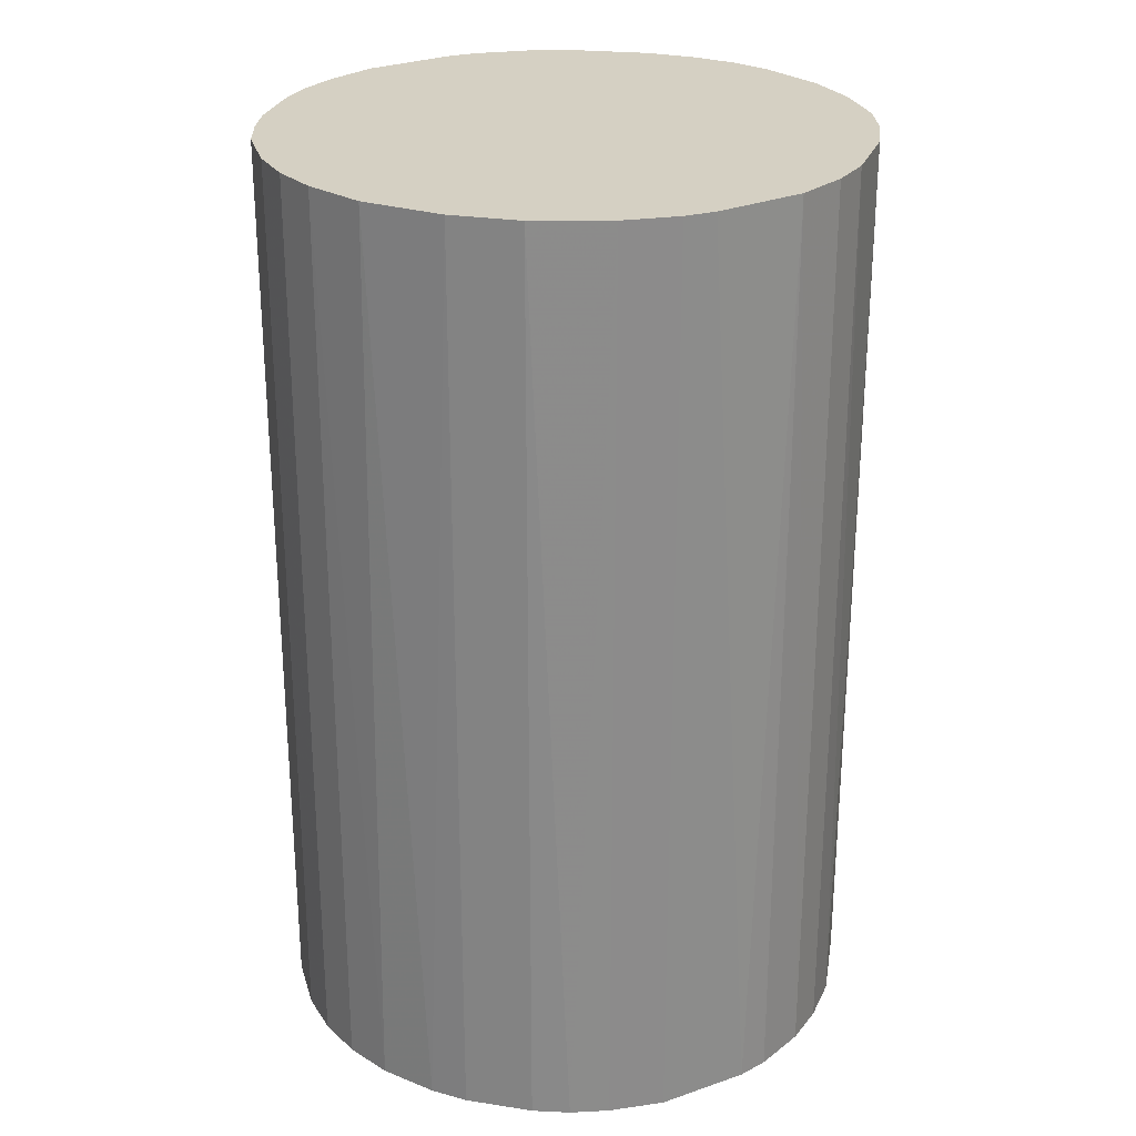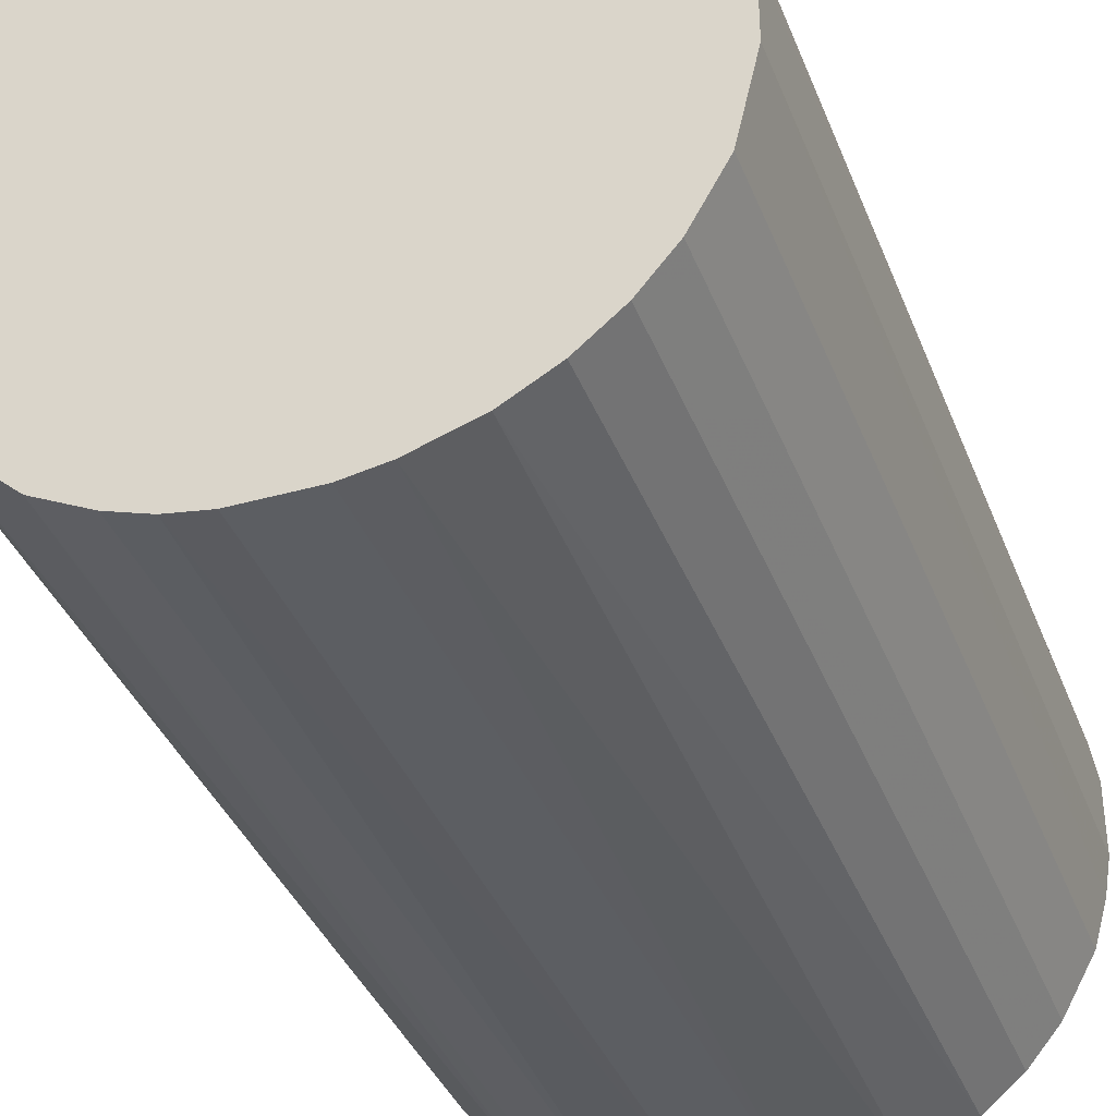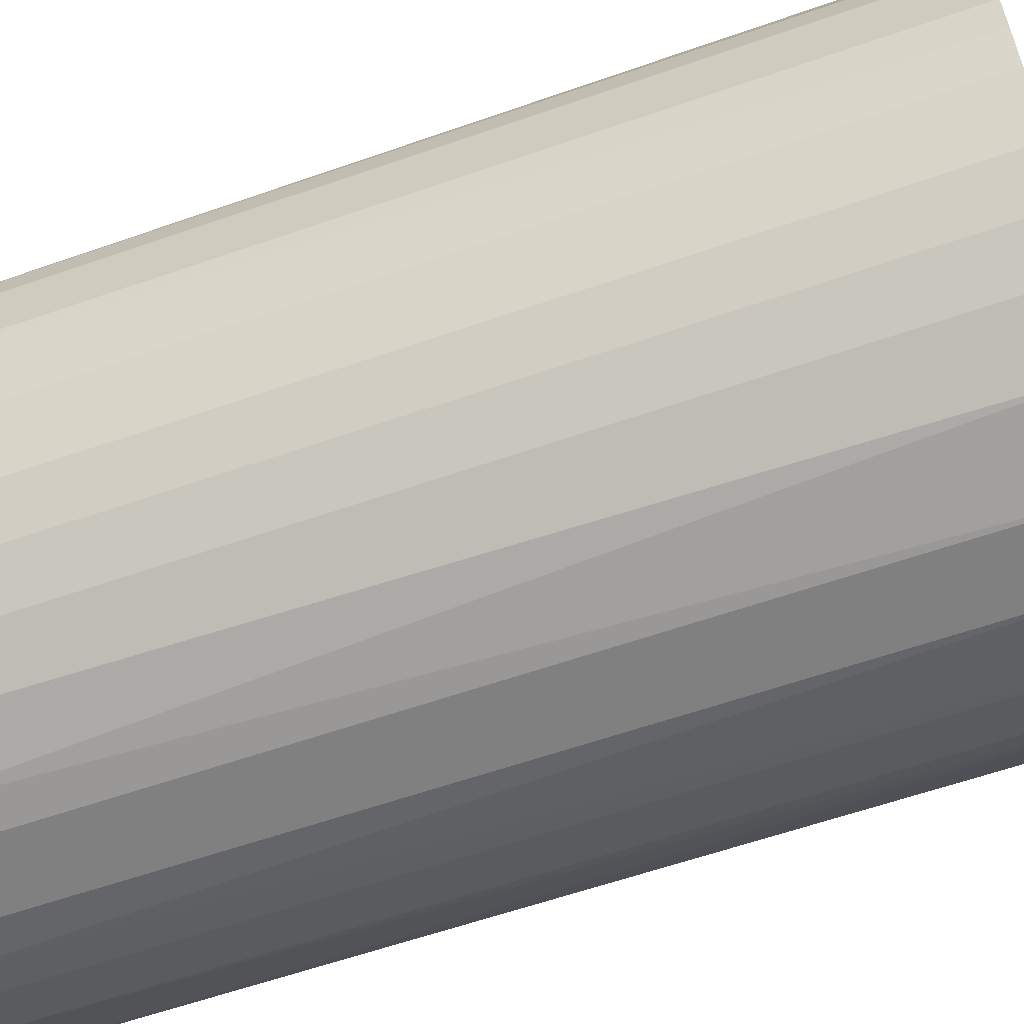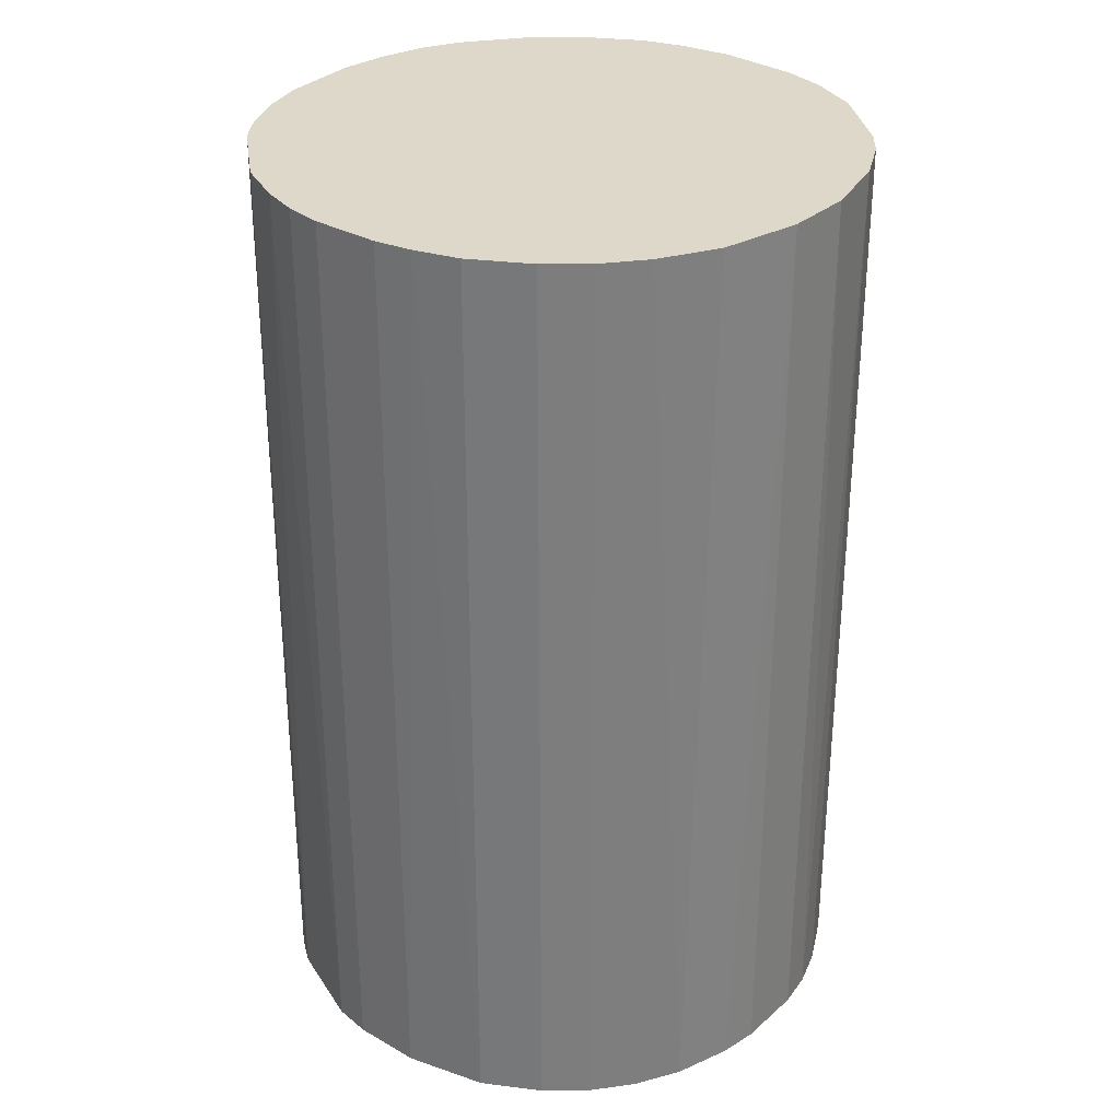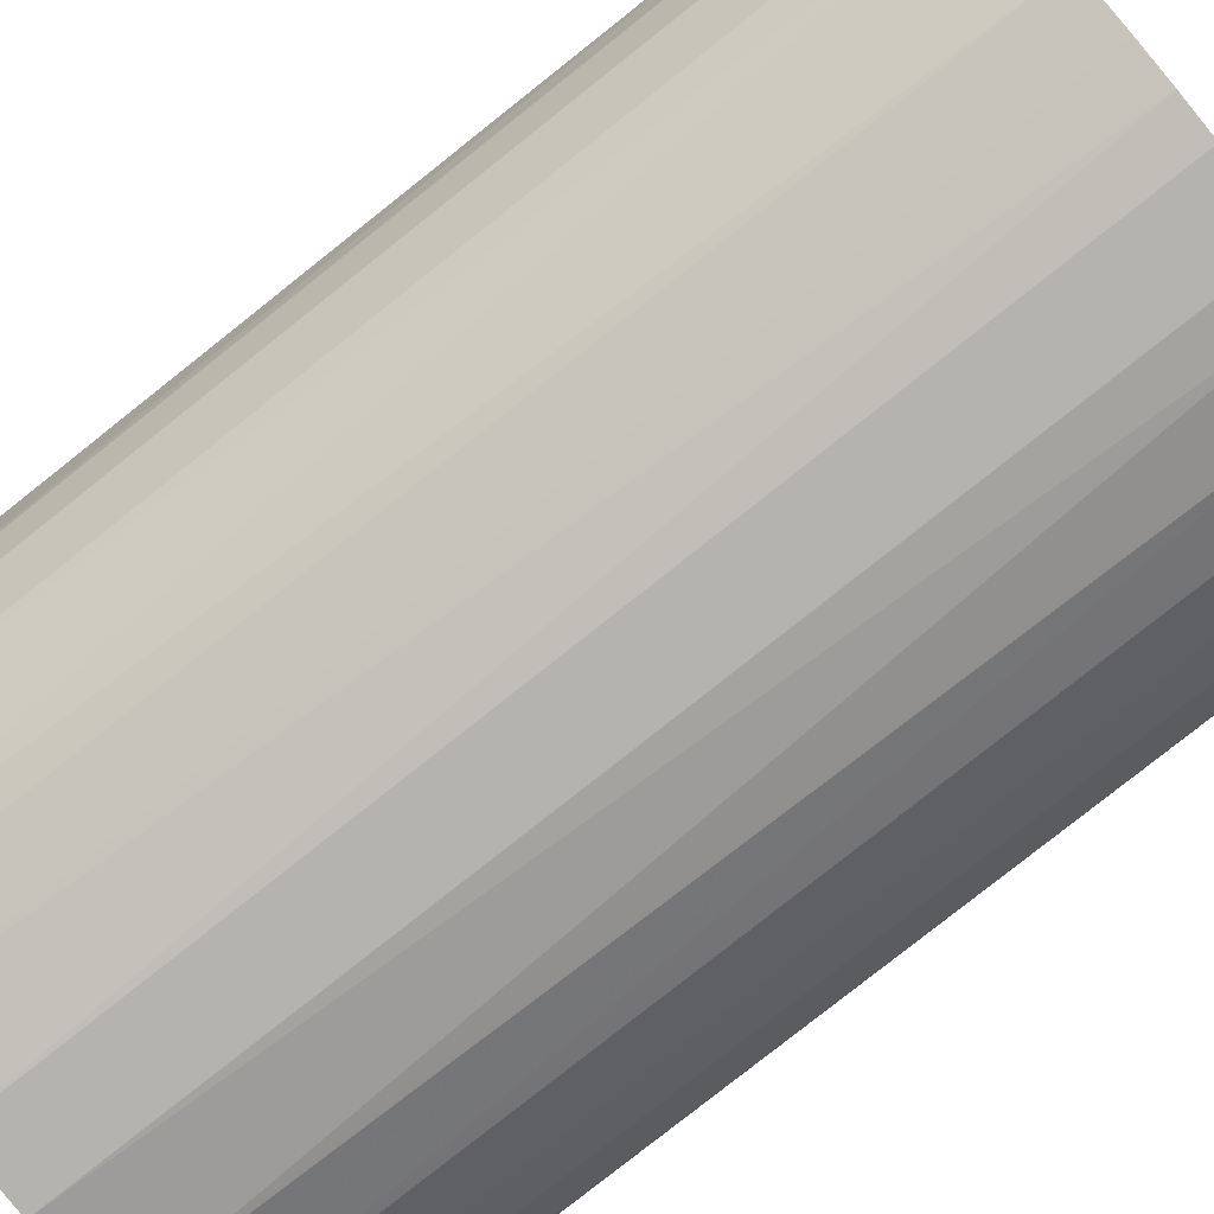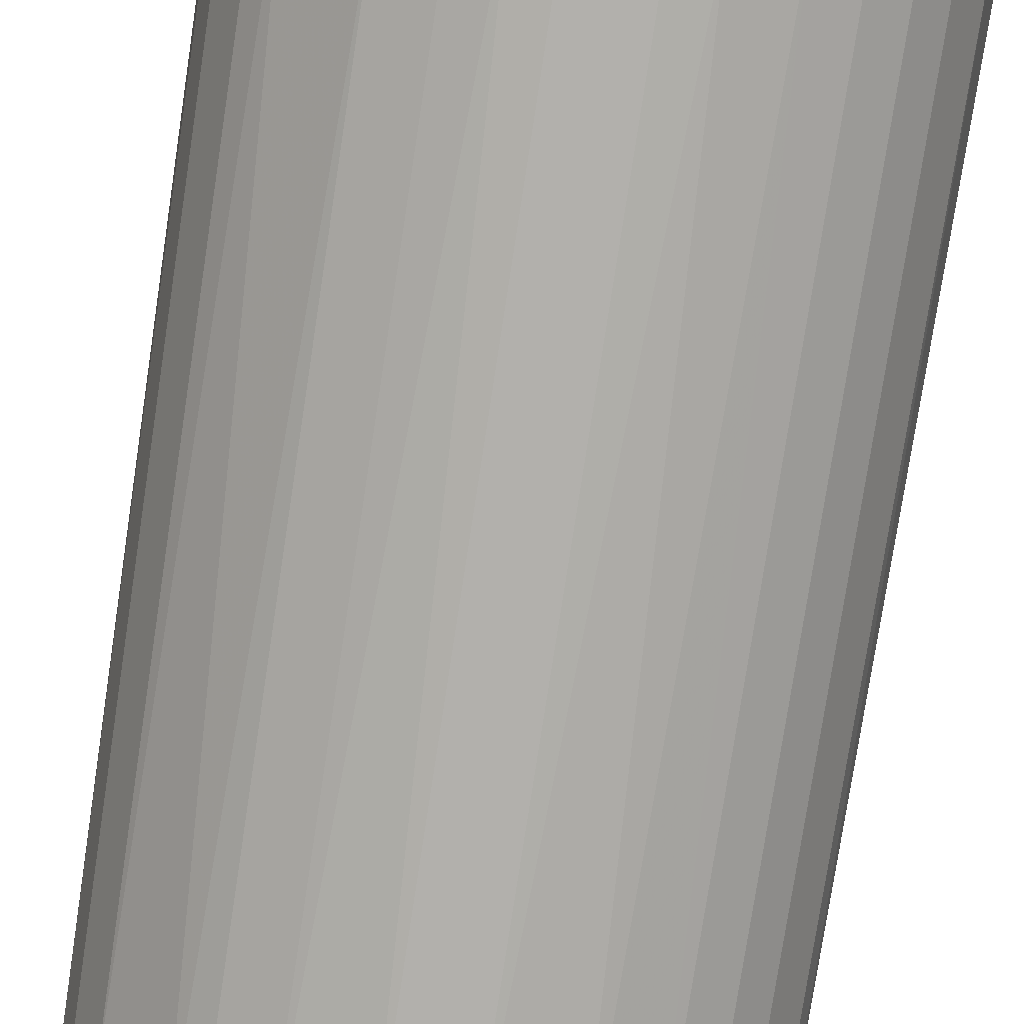
<metadata>
{"format":"obj","ext":"obj","renderer":"f3d","projection":"perspective","resolution":1024,"background":"white","views":[{"elev":26.2,"azim":13.8,"up":"+Z"},{"elev":-37.5,"azim":-160.2,"up":"+Y"},{"elev":-60.1,"azim":-70.3,"up":"+Y"},{"elev":31.0,"azim":-50.8,"up":"+Z"},{"elev":-80.0,"azim":128.4,"up":"+Y"},{"elev":-78.7,"azim":171.3,"up":"+Y"}]}
</metadata>
<code>
o convex_0
v -0.02758 0.007071 -0.04499
v 0.02836 0.001603 0.04499
v 0.02775 0.006468 0.04499
v -0.02819 -0.003251 0.04499
v 0.007077 -0.02758 -0.04499
v 0.01072 0.02653 -0.04499
v -0.01055 0.02653 0.04499
v -0.01116 -0.02636 0.04499
v 0.02836 -0.00143 -0.04499
v -0.02028 -0.02028 -0.04499
v 0.01802 -0.0221 0.04499
v 0.01437 0.02471 0.04499
v -0.01542 0.0241 -0.04499
v -0.02393 0.01558 0.04499
v 0.02349 0.01619 -0.04499
v 0.0241 -0.01541 -0.04499
v 0.003429 -0.02819 0.04499
v -0.006904 -0.02757 -0.04499
v -0.02332 -0.01663 0.04499
v -0.02636 -0.01115 -0.04499
v 0.02653 -0.01055 0.04499
v -0.00143 0.02836 -0.04499
v 0.001603 0.02836 0.04499
v 0.02349 0.01619 0.04499
v -0.02393 0.01558 -0.04499
v 0.01559 -0.02392 -0.04499
v 0.02653 0.01072 -0.04499
v -0.02758 0.007071 0.04499
v -0.01785 0.02228 0.04499
v 0.01863 0.02166 -0.04499
v 0.01072 -0.02636 0.04499
v -0.02819 -0.003251 -0.04499
v -0.01663 -0.02332 0.04499
v -0.01237 -0.02575 -0.04499
v -0.02636 -0.01115 0.04499
v -0.006296 0.02775 -0.04499
v 0.02775 -0.006296 -0.04499
v 0.0241 -0.01542 0.04499
v -0.003257 -0.02819 0.04499
v -0.003257 -0.02819 -0.04499
v 0.006468 0.02775 0.04499
v -0.006296 0.02775 0.04499
v 0.02775 0.006468 -0.04499
v 0.02775 -0.006296 0.04499
v 0.006468 0.02775 -0.04499
v 0.01985 0.02045 0.04499
v -0.02819 0.003424 0.04499
v 0.02228 -0.01785 -0.04499
v -0.0221 0.01802 -0.04499
v 0.02653 0.01072 0.04499
v -0.02636 0.01072 0.04499
v -0.02332 -0.01663 -0.04499
v 0.02653 -0.01055 -0.04499
v -0.01055 0.02653 -0.04499
v -0.01663 -0.02332 -0.04499
v 0.003429 -0.02819 -0.04499
v -0.02819 0.003424 -0.04499
v -0.02028 -0.02028 0.04499
v -0.02758 -0.006899 0.04499
v 0.01072 0.02653 0.04499
v 0.01437 0.02471 -0.04499
v 0.01072 -0.02636 -0.04499
v -0.01542 0.0241 0.04499
v 0.01559 -0.02392 0.04499
f 31 26 64
f 2 3 4
f 5 1 6
f 4 3 7
f 2 4 8
f 5 6 9
f 1 5 10
f 2 8 11
f 7 3 12
f 6 1 13
f 4 7 14
f 9 6 15
f 5 9 16
f 11 8 17
f 10 5 18
f 8 4 19
f 1 10 20
f 2 11 21
f 6 13 22
f 7 12 23
f 12 3 24
f 13 1 25
f 5 16 26
f 9 15 27
f 15 24 27
f 4 14 28
f 14 7 29
f 15 6 30
f 17 5 31
f 11 17 31
f 1 20 32
f 8 19 33
f 10 18 34
f 18 8 34
f 8 33 34
f 19 4 35
f 20 19 35
f 22 13 36
f 16 9 37
f 21 11 38
f 17 8 39
f 8 18 39
f 39 18 40
f 18 5 40
f 17 39 40
f 23 12 41
f 7 23 42
f 23 22 42
f 36 7 42
f 22 36 42
f 3 2 43
f 2 9 43
f 27 3 43
f 9 27 43
f 9 2 44
f 2 21 44
f 37 9 44
f 21 37 44
f 6 22 45
f 22 23 45
f 41 6 45
f 23 41 45
f 12 24 46
f 24 15 46
f 30 12 46
f 15 30 46
f 28 1 47
f 4 28 47
f 32 4 47
f 11 26 48
f 26 16 48
f 38 11 48
f 16 38 48
f 13 25 49
f 25 14 49
f 29 13 49
f 14 29 49
f 24 3 50
f 3 27 50
f 27 24 50
f 25 1 51
f 14 25 51
f 1 28 51
f 28 14 51
f 10 19 52
f 20 10 52
f 19 20 52
f 16 37 53
f 37 21 53
f 38 16 53
f 21 38 53
f 13 7 54
f 7 36 54
f 36 13 54
f 33 10 55
f 10 34 55
f 34 33 55
f 5 17 56
f 40 5 56
f 17 40 56
f 1 32 57
f 47 1 57
f 32 47 57
f 19 10 58
f 10 33 58
f 33 19 58
f 4 32 59
f 32 20 59
f 35 4 59
f 20 35 59
f 12 6 60
f 6 41 60
f 41 12 60
f 6 12 61
f 30 6 61
f 12 30 61
f 5 26 62
f 31 5 62
f 26 31 62
f 7 13 63
f 29 7 63
f 13 29 63
f 26 11 64
f 11 31 64

</code>
